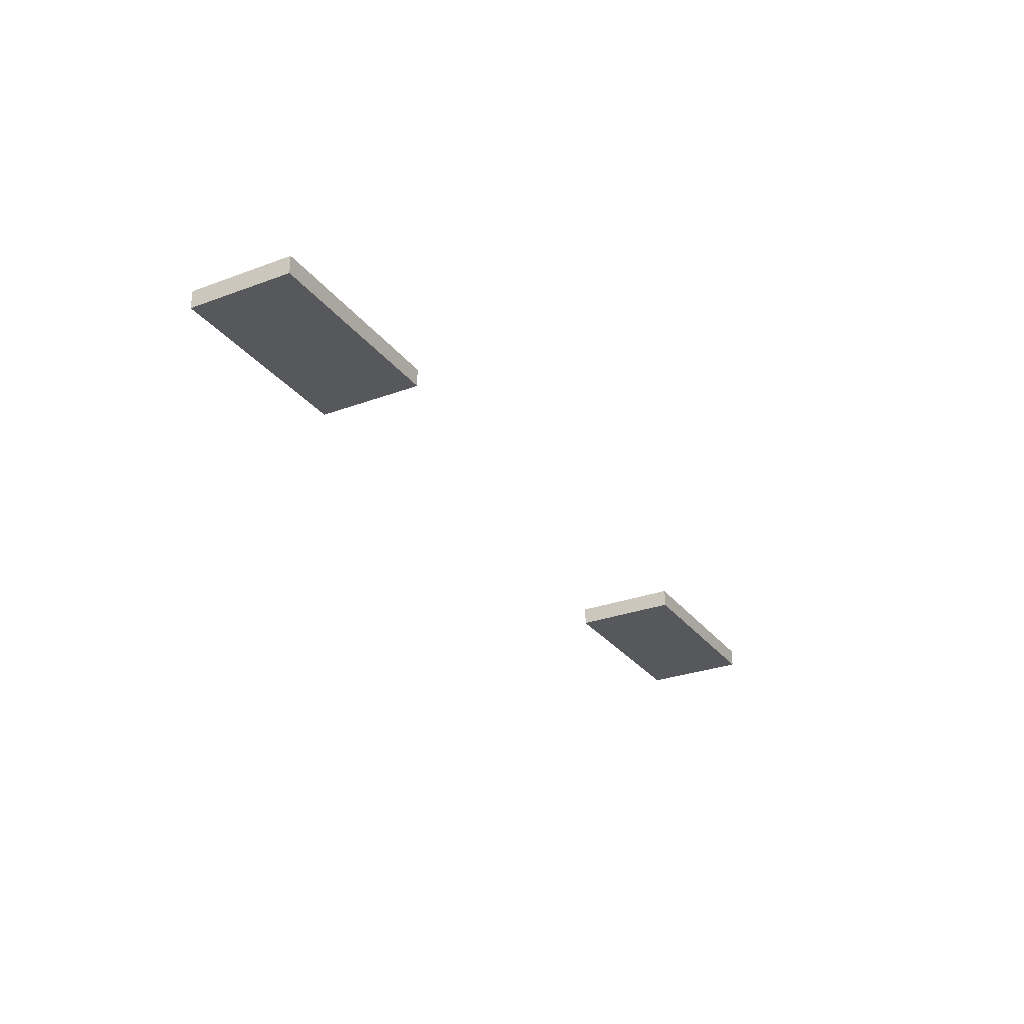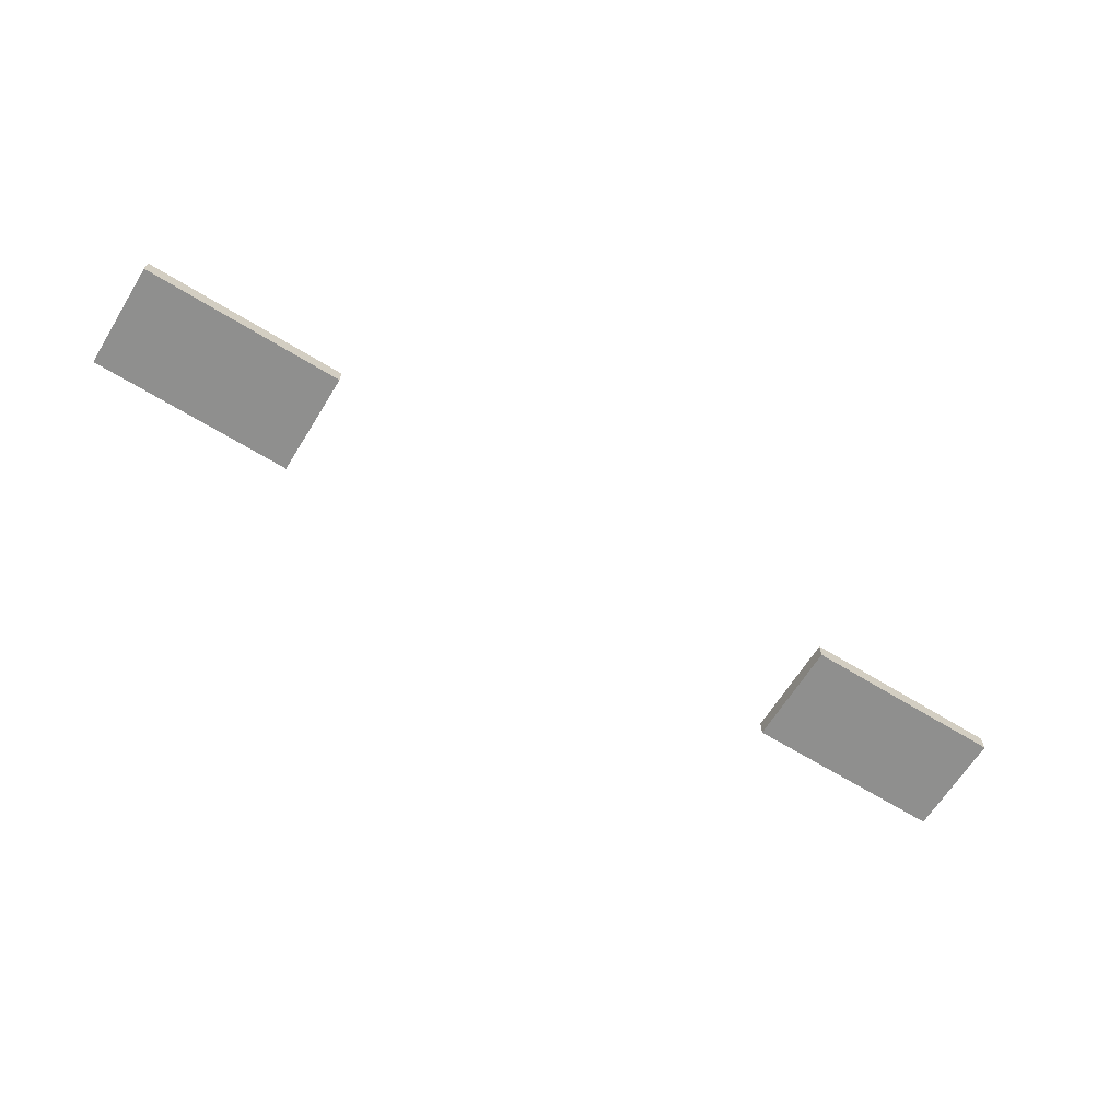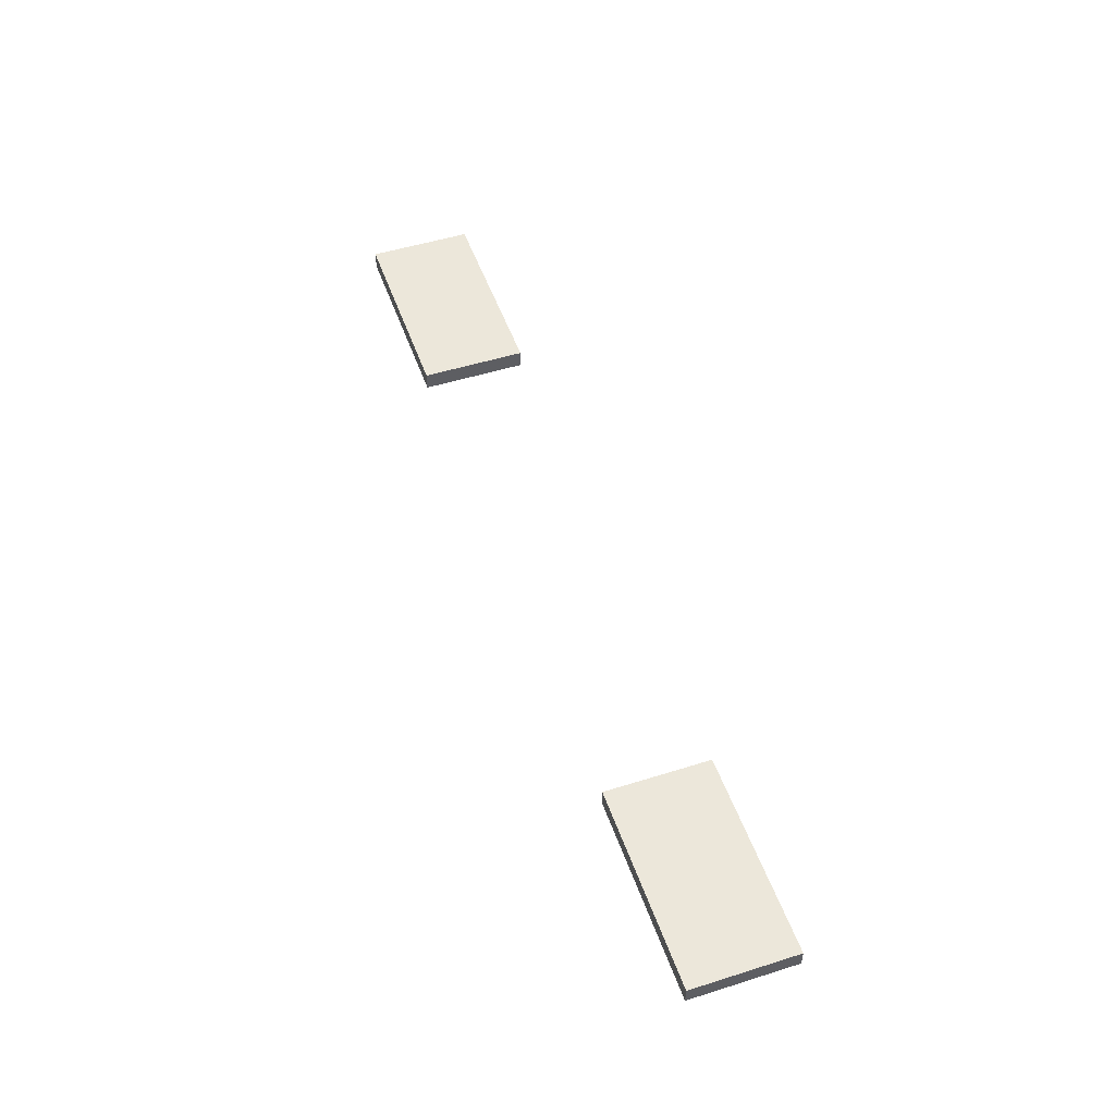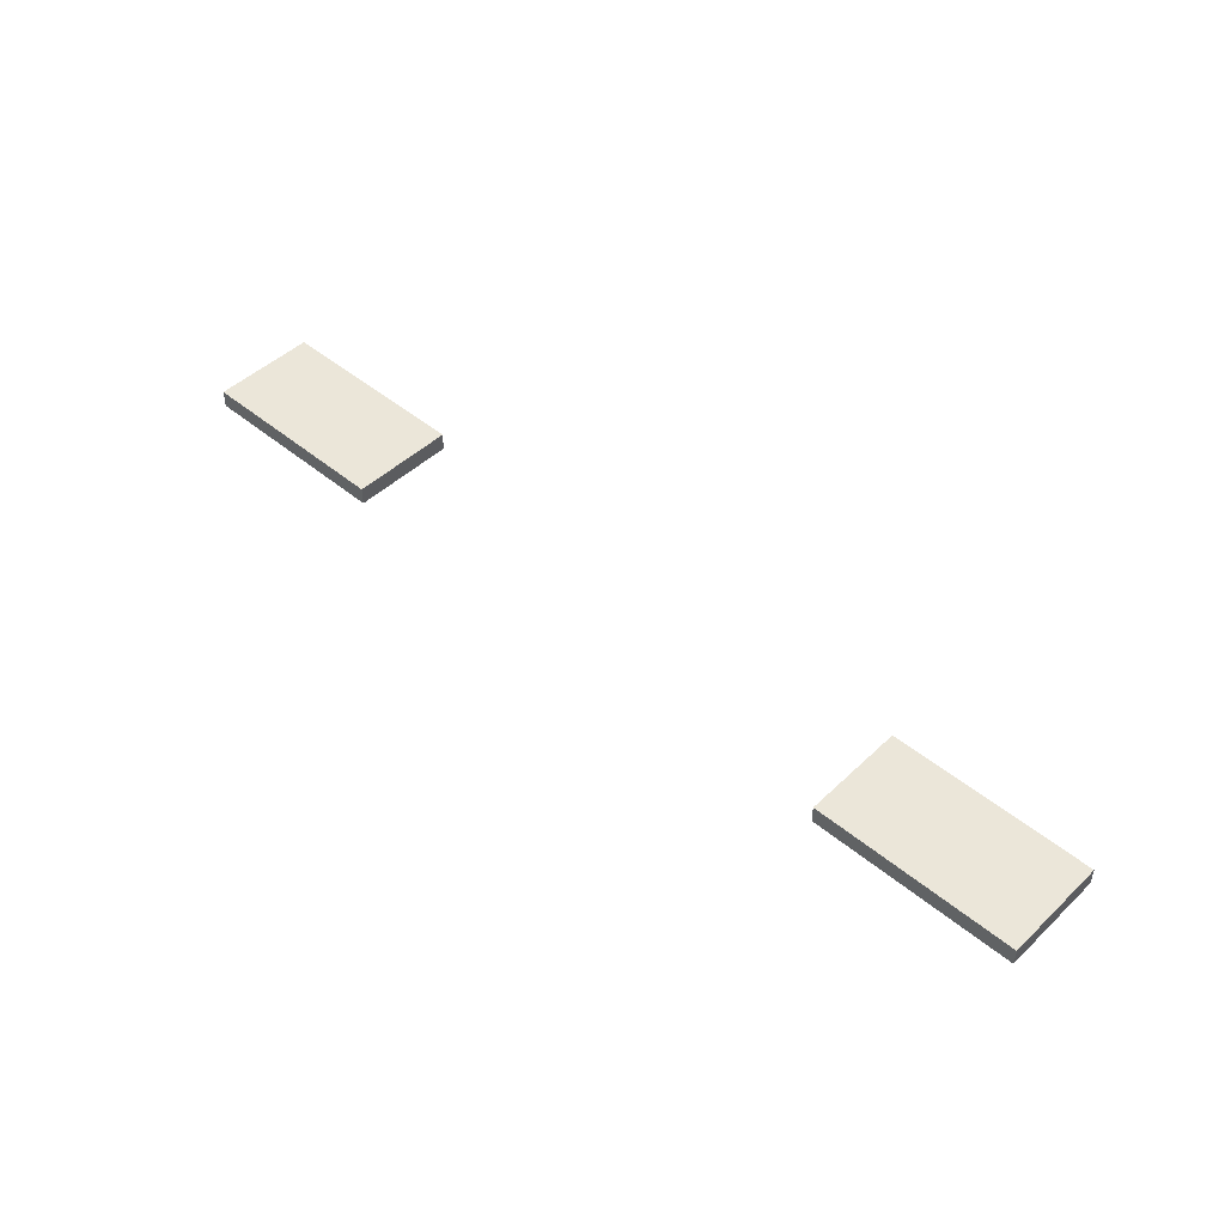
<metadata>
{"format":"obj","ext":"obj","renderer":"f3d","projection":"perspective","resolution":1024,"background":"white","views":[{"elev":-28.3,"azim":119.3,"up":"+Y"},{"elev":-65.1,"azim":148.2,"up":"+Y"},{"elev":50.6,"azim":-109.0,"up":"+Y"},{"elev":47.1,"azim":43.2,"up":"+Y"}]}
</metadata>
<code>
v  186.3 353.4 6.985
v  186.3 353.4 65.39
v  299.3 353.4 65.39
v  299.3 353.4 6.985
v  186.3 343.4 6.985
v  299.3 343.4 6.985
v  299.3 343.4 65.39
v  186.3 343.4 65.39
v  -232.1 353.4 6.985
v  -232.1 353.4 65.39
v  -119.1 353.4 65.39
v  -119.1 353.4 6.985
v  -232.1 343.4 6.985
v  -119.1 343.4 6.985
v  -119.1 343.4 65.39
v  -232.1 343.4 65.39
o Box025
g Box025
f 1 2 3
f 3 4 1
f 5 6 7
f 7 8 5
f 1 4 6
f 6 5 1
f 4 3 7
f 7 6 4
f 3 2 8
f 8 7 3
f 2 1 5
f 5 8 2
f 9 10 11
f 11 12 9
f 13 14 15
f 15 16 13
f 9 12 14
f 14 13 9
f 12 11 15
f 15 14 12
f 11 10 16
f 16 15 11
f 10 9 13
f 13 16 10

</code>
